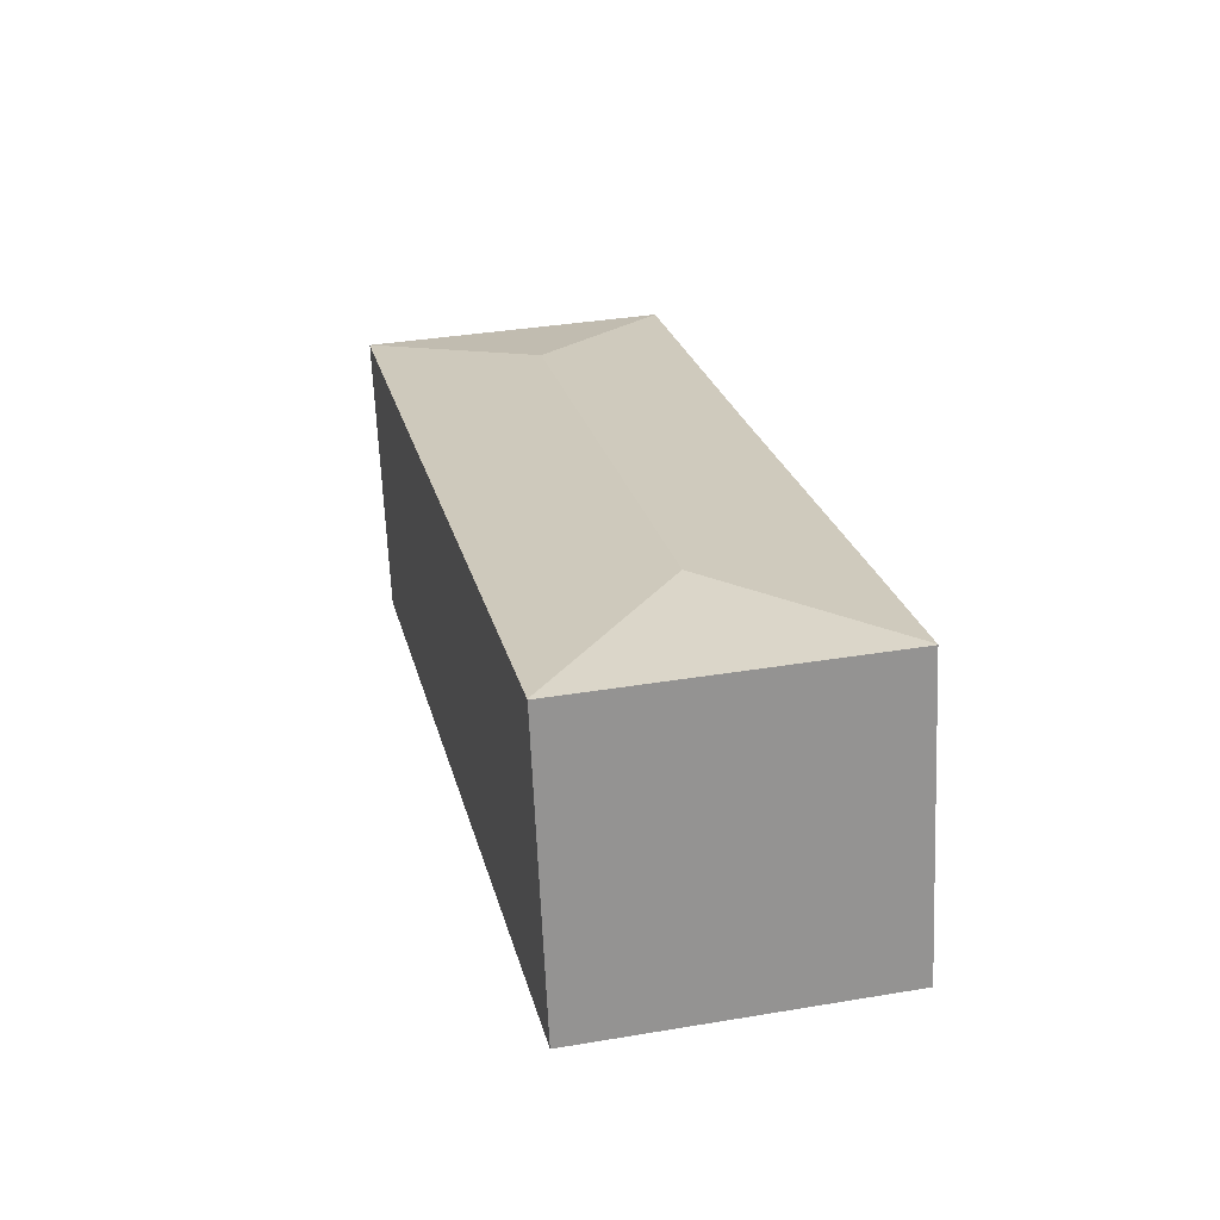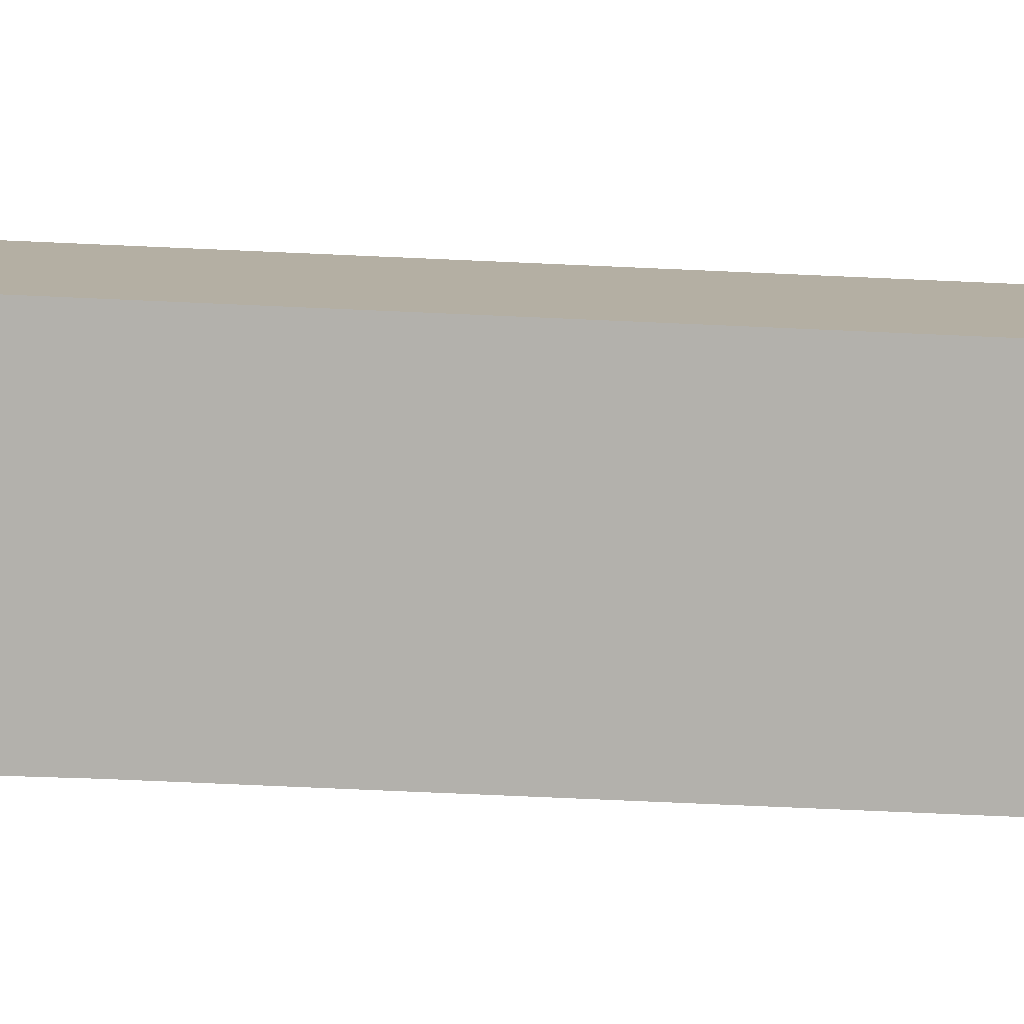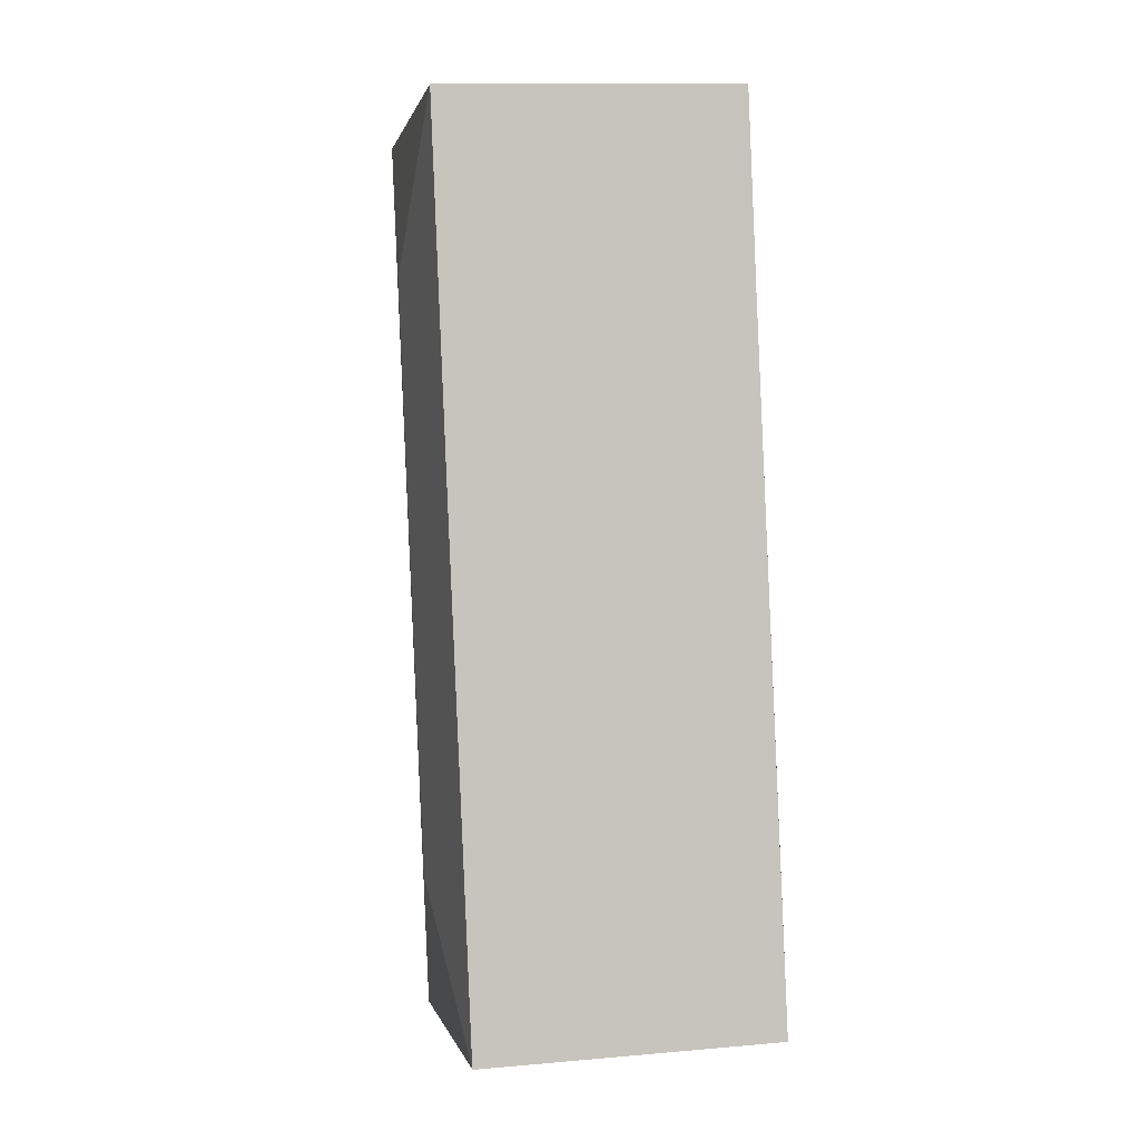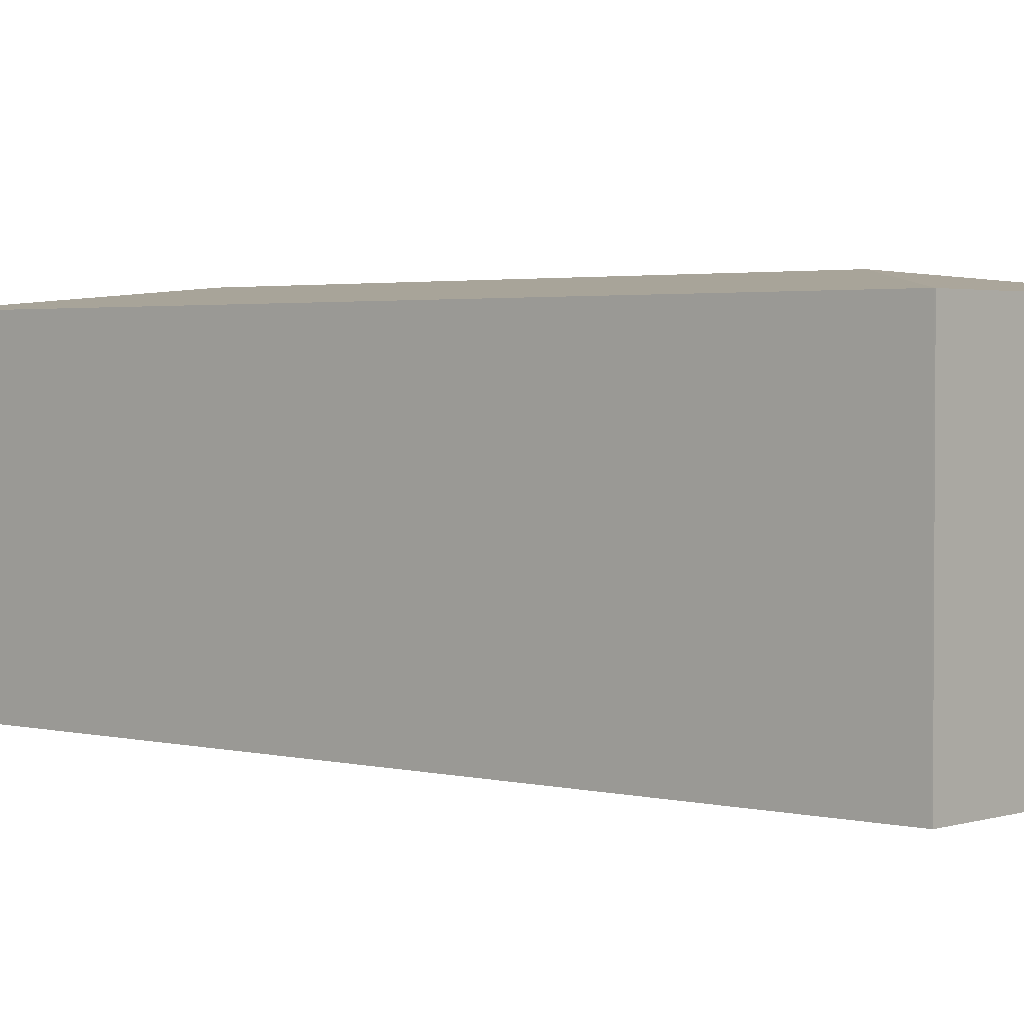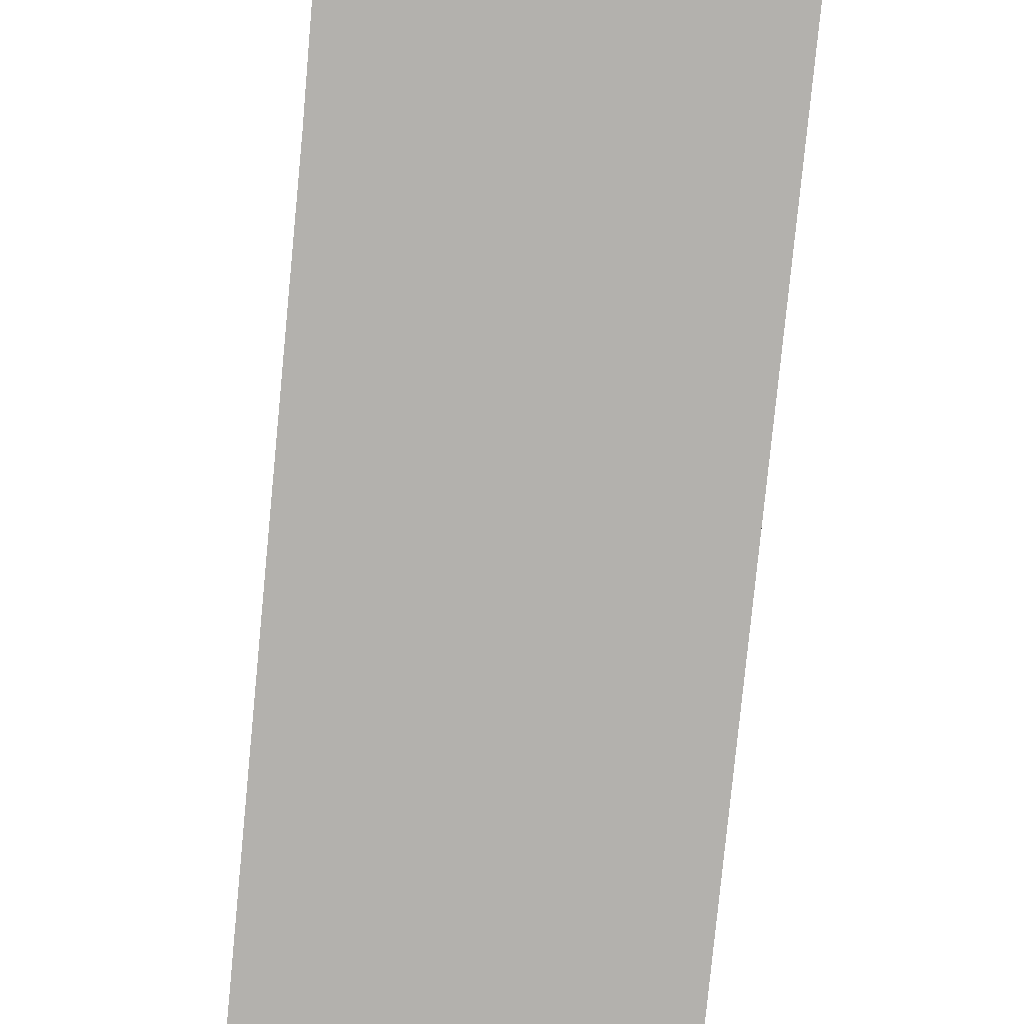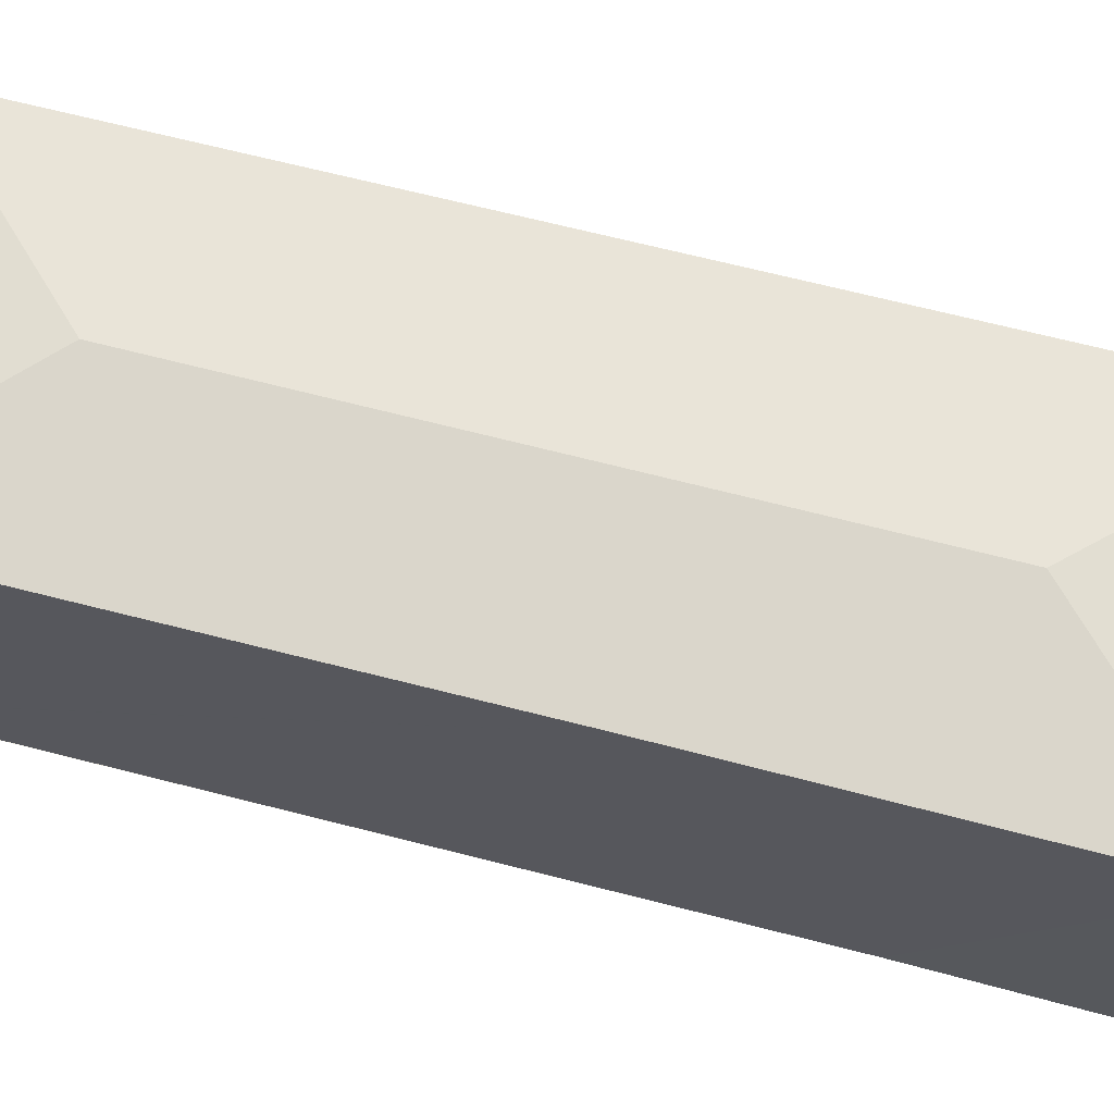
<metadata>
{"format":"obj","ext":"obj","renderer":"f3d","projection":"perspective","resolution":1024,"background":"white","views":[{"elev":-66.1,"azim":-177.5,"up":"+Z"},{"elev":-79.0,"azim":100.2,"up":"+Y"},{"elev":12.9,"azim":-101.3,"up":"+Z"},{"elev":2.4,"azim":144.1,"up":"+Y"},{"elev":-79.2,"azim":7.1,"up":"+Y"},{"elev":67.1,"azim":-62.9,"up":"+Y"}]}
</metadata>
<code>
v  5.995 5.926 -1.284
v  9.856 5.923 15.99
v  9.879 5.92 15.99
v  6.184 6.281 13.66
v  3.678 6.281 2.361
v  3.846 5.923 17.34
v  5.99 5.924 -1.305
v  0.006 5.923 0.026
v  0.153 5.92 -0.033
v  0 5.92 3.625e-16
v  0.581 5.923 2.609
v  2.264 5.926 10.1
v  3.061 5.927 13.64
v  3.846 -1.062e-15 17.34
v  9.856 -9.794e-16 15.99
v  9.879 -9.79e-16 15.99
v  5.995 7.862e-17 -1.284
v  5.99 7.991e-17 -1.305
v  0.153 2.021e-18 -0.033
v  0 0 0
v  3.061 -8.353e-16 13.64
v  0.006 -1.592e-18 0.026
v  2.264 -6.181e-16 10.1
v  0.581 -1.598e-16 2.609
g defaultobject
f 1 2 3
f 2 1 4
f 4 1 5
f 4 6 2
f 5 1 7
f 8 9 10
f 9 8 5
f 9 5 7
f 11 5 8
f 5 11 12
f 5 12 4
f 4 12 13
f 4 13 6
f 14 2 6
f 2 14 15
f 2 15 3
f 3 15 16
f 16 1 3
f 1 16 17
f 1 17 7
f 7 17 18
f 18 9 7
f 9 18 19
f 9 19 10
f 10 19 20
f 12 6 13
f 6 12 21
f 6 21 14
f 20 8 10
f 8 20 11
f 11 20 12
f 12 20 22
f 12 22 21
f 21 22 23
f 23 22 24
f 19 22 20
f 22 19 24
f 24 19 18
f 24 18 17
f 24 17 16
f 24 16 23
f 23 16 21
f 21 16 15
f 21 15 14

</code>
